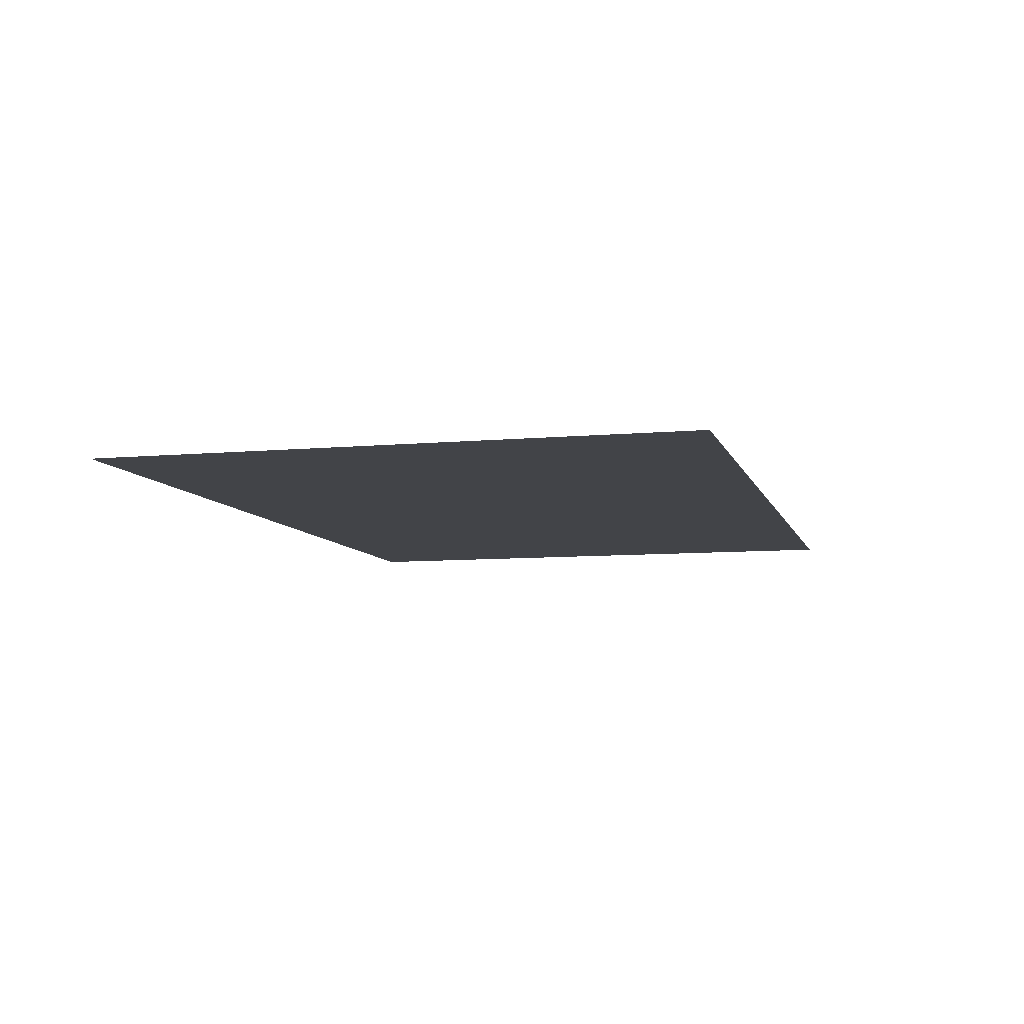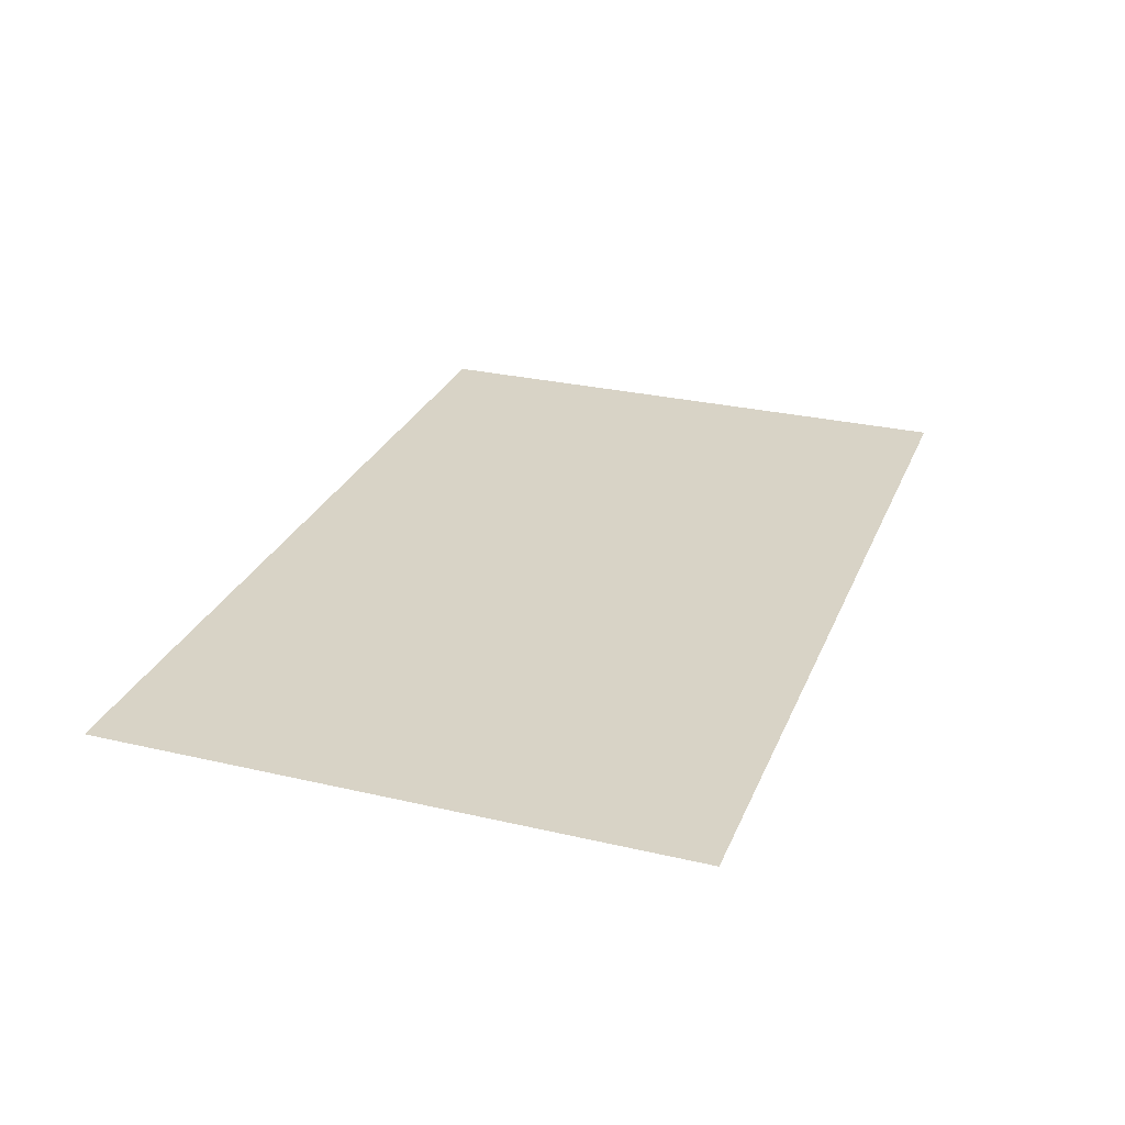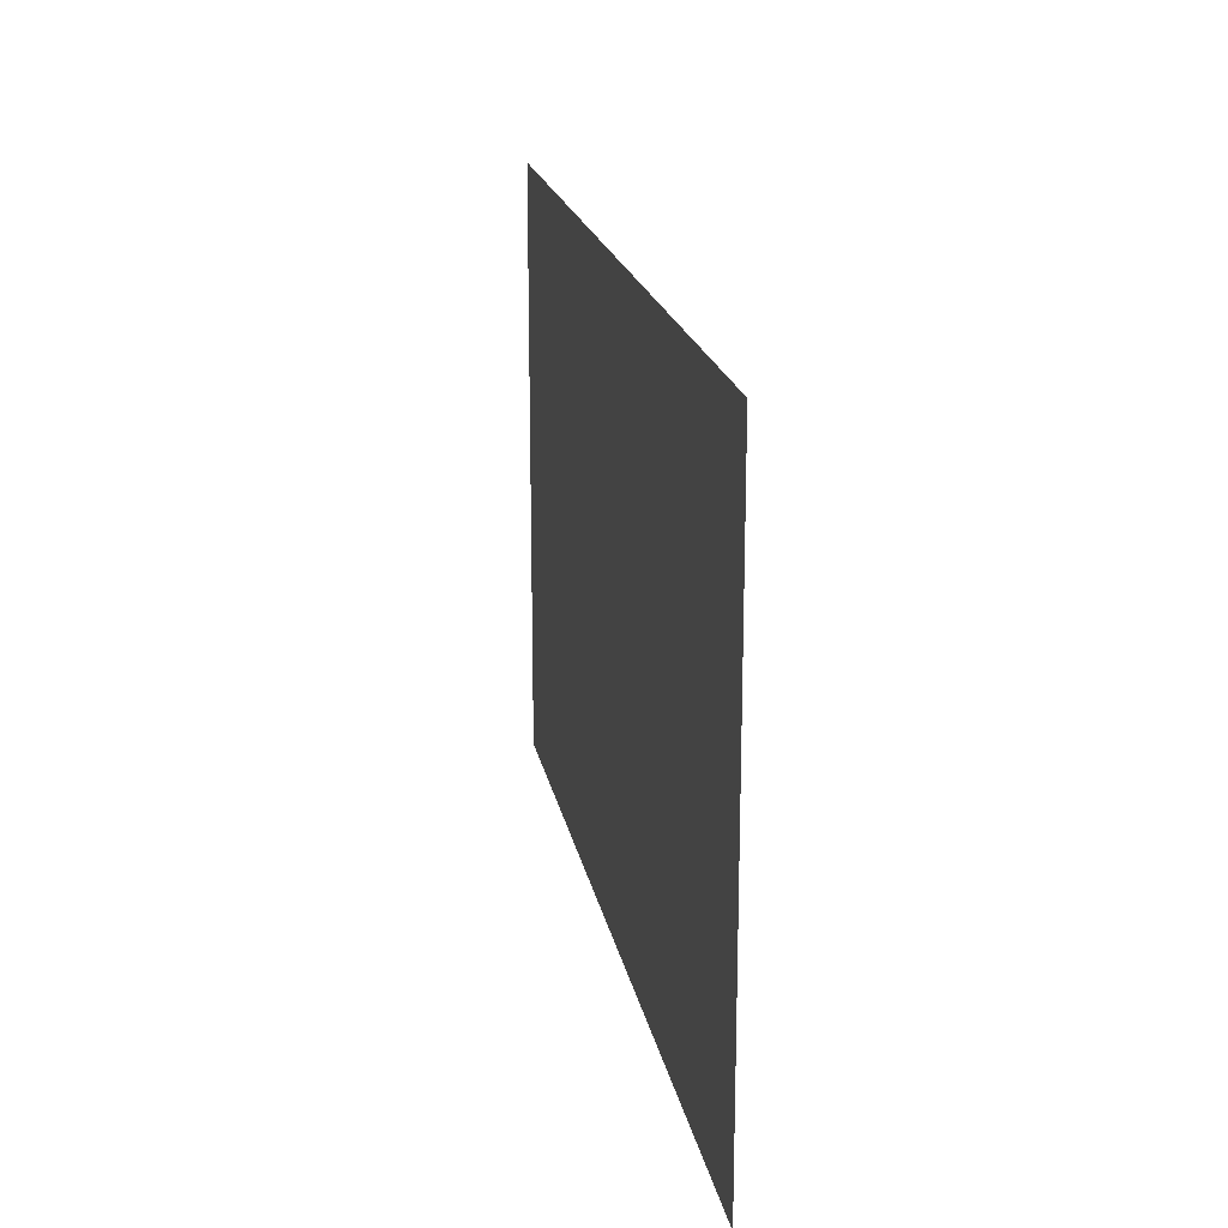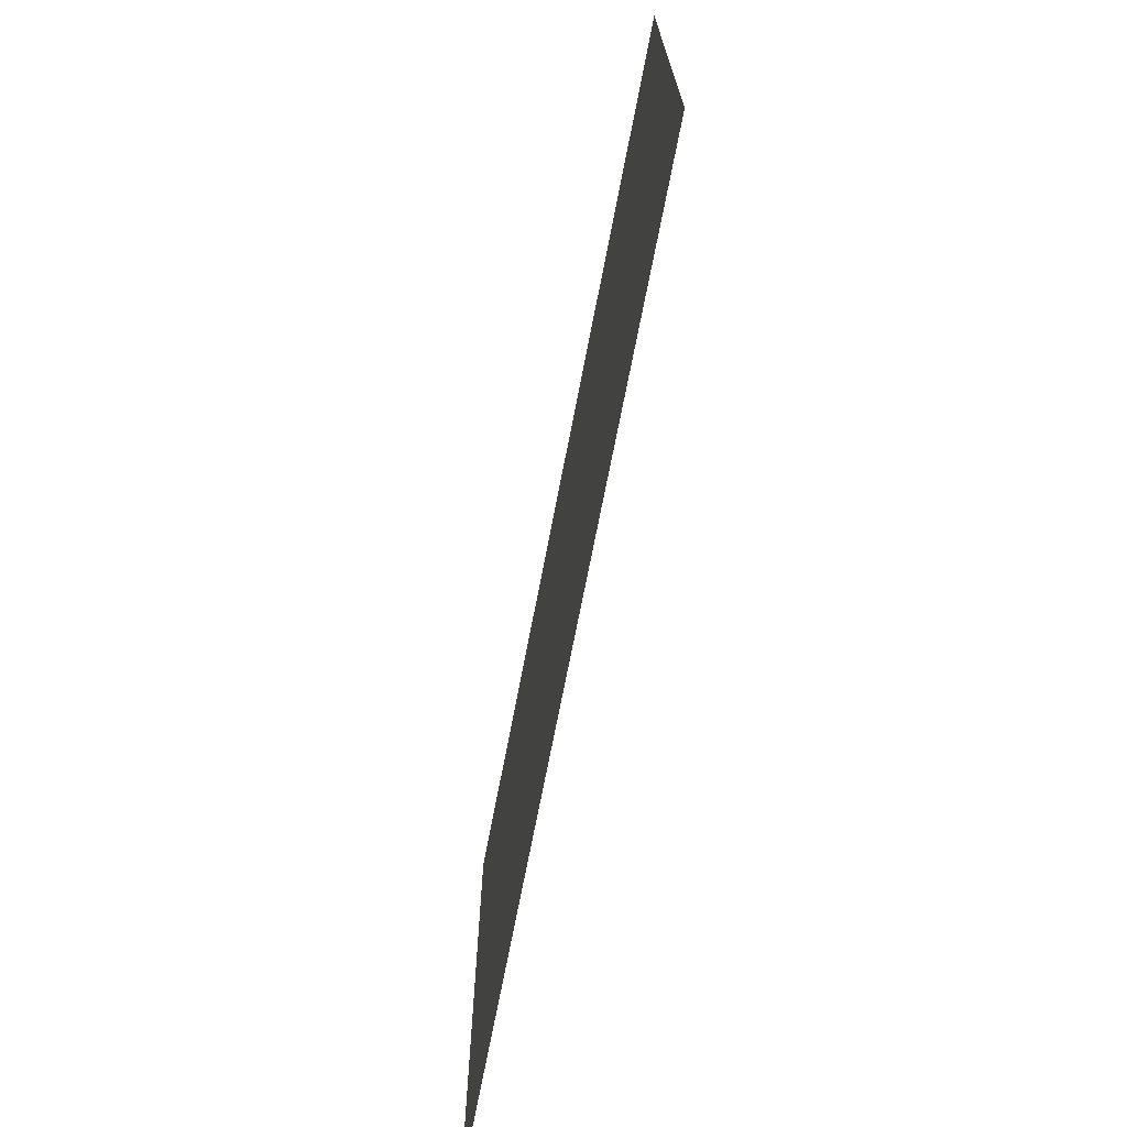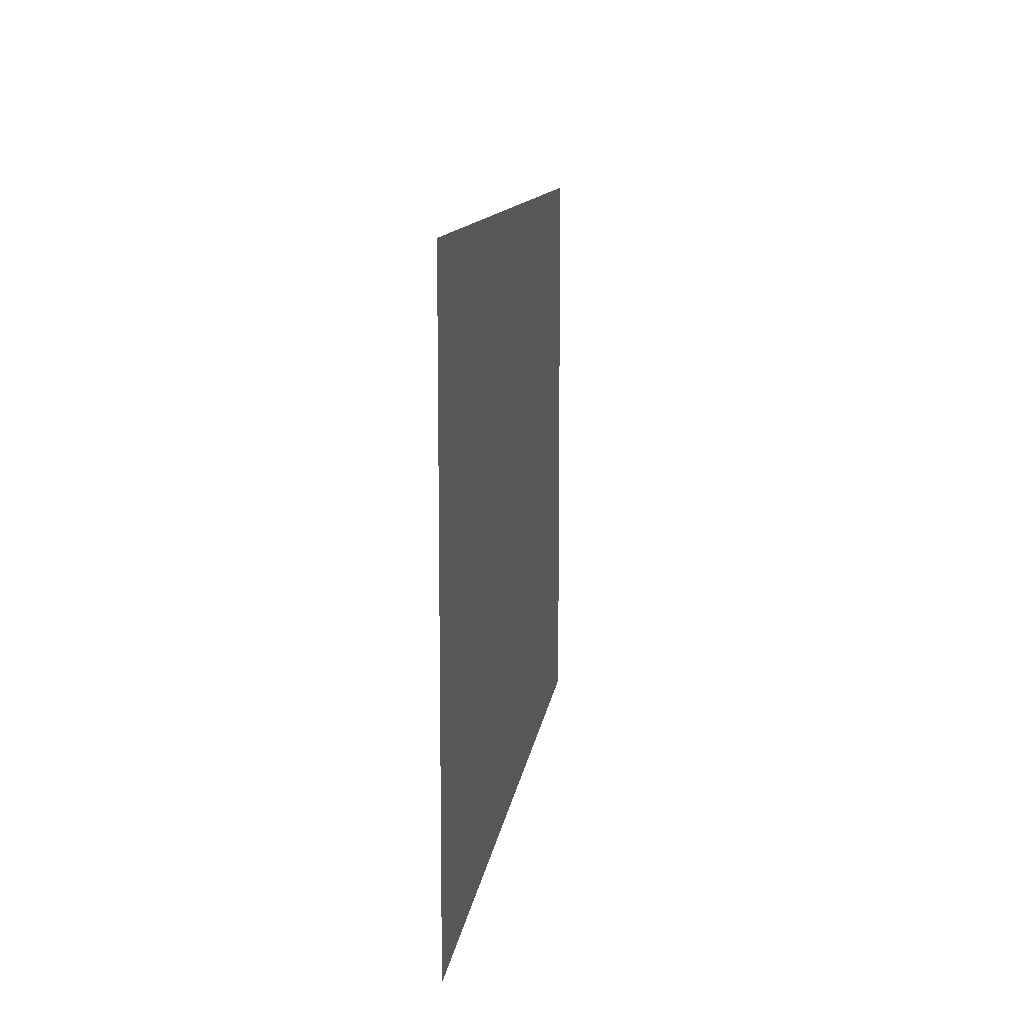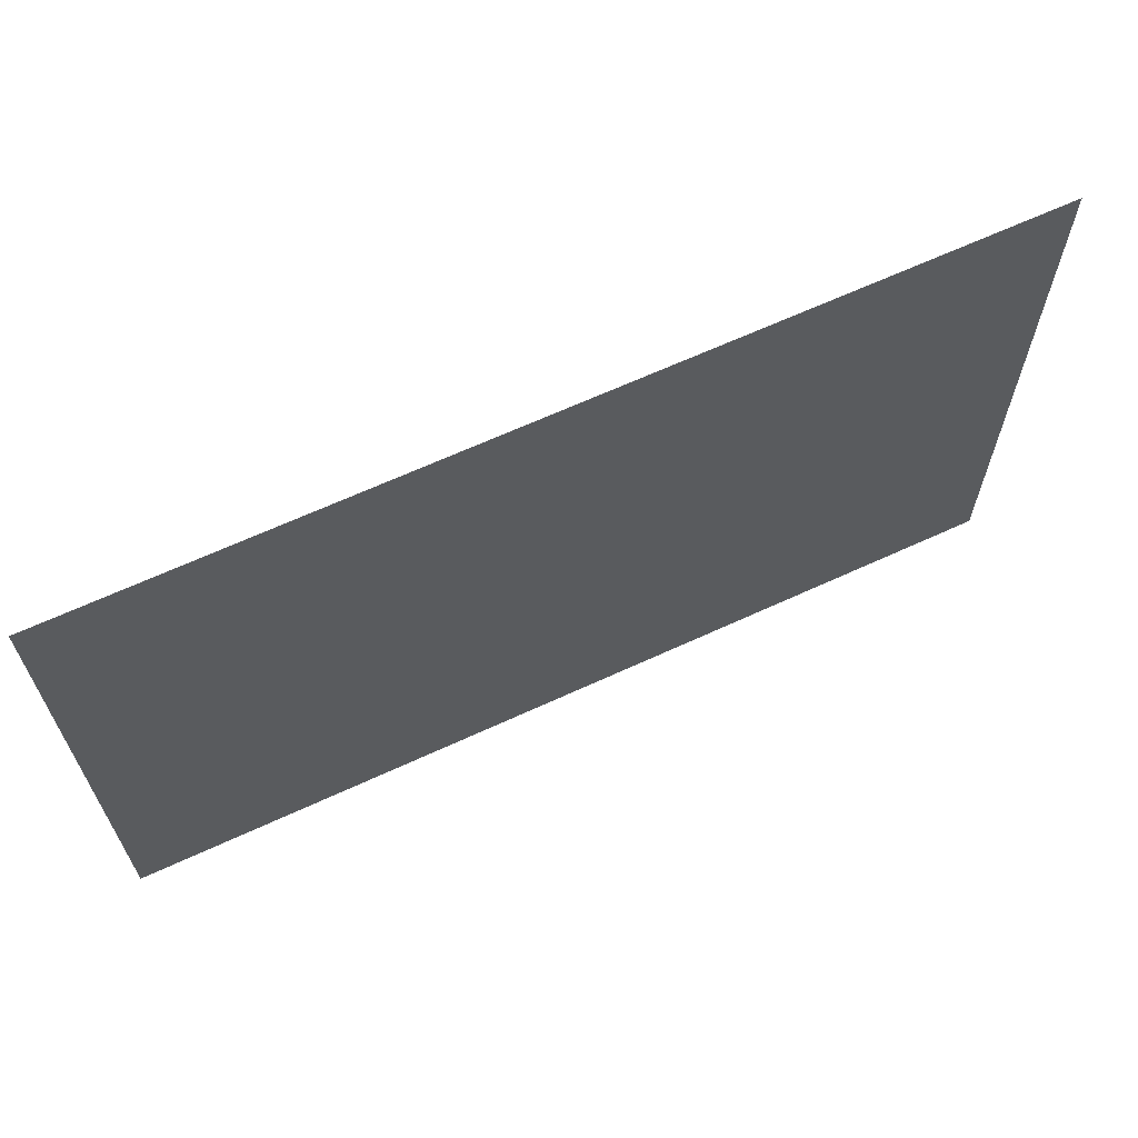
<metadata>
{"format":"obj","ext":"obj","renderer":"f3d","projection":"perspective","resolution":1024,"background":"white","views":[{"elev":-8.0,"azim":-75.4,"up":"+Y"},{"elev":28.0,"azim":-70.5,"up":"+Y"},{"elev":19.2,"azim":-100.4,"up":"+Z"},{"elev":-70.7,"azim":-100.9,"up":"+Z"},{"elev":11.0,"azim":97.1,"up":"+Z"},{"elev":65.2,"azim":155.1,"up":"+Z"}]}
</metadata>
<code>
v 7.687 -0.5505 0.7
v 9.681 -0.55 0.7
v 7.687 -0.5505 2
v 9.681 -0.55 2
f 1 2 3
f 2 3 4

</code>
